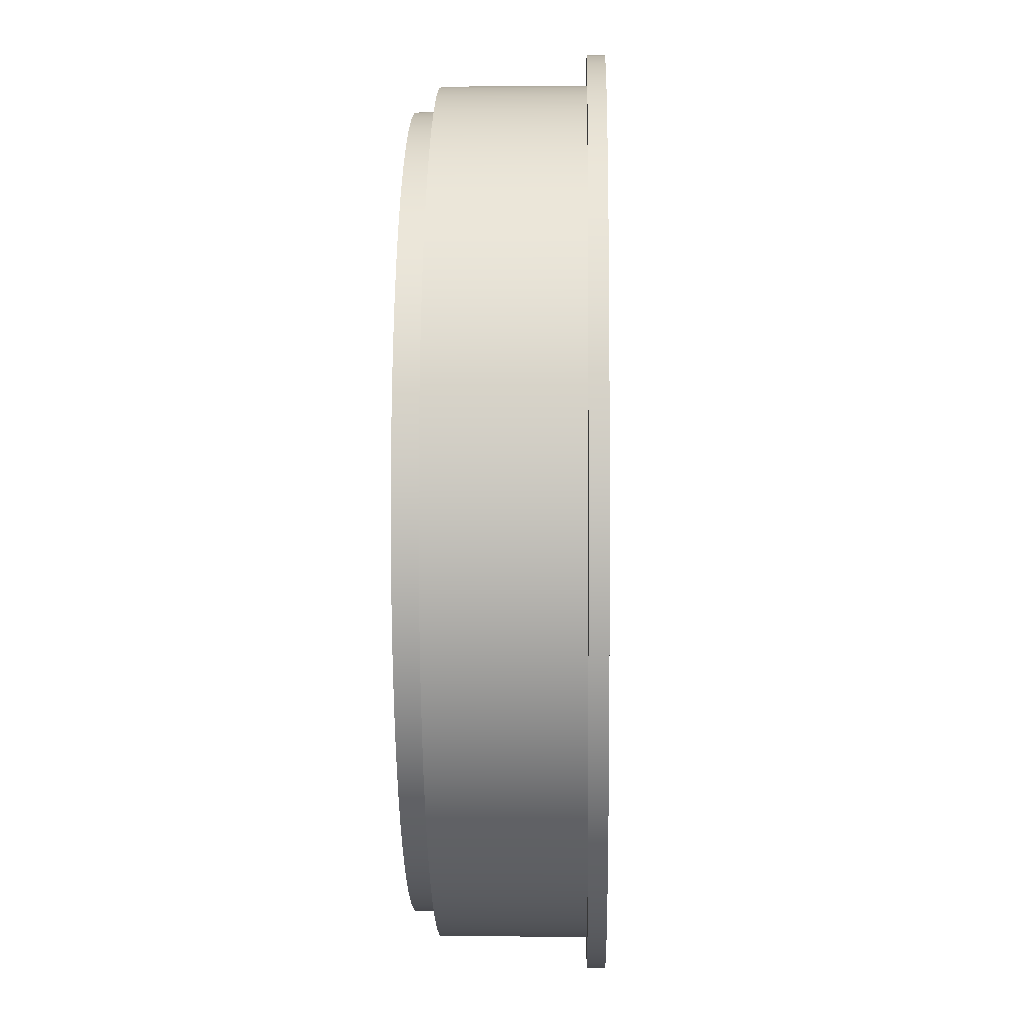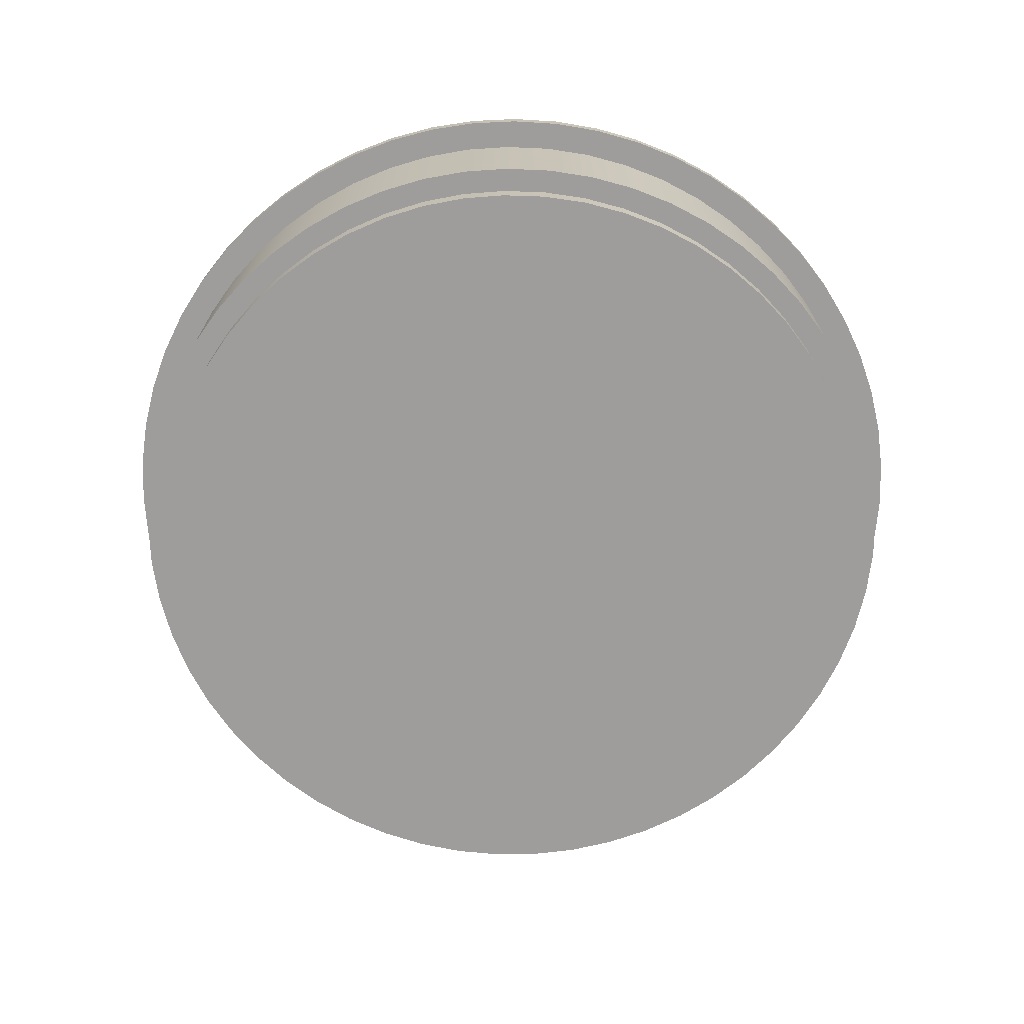
<metadata>
{"format":"obj","ext":"obj","renderer":"f3d","projection":"perspective","resolution":1024,"background":"white","views":[{"elev":-0.4,"azim":-88.5,"up":"+Y"},{"elev":-70.6,"azim":-30.9,"up":"+Z"}]}
</metadata>
<code>
g Solid2
v -0.03999 0.001065 -0.001543
v -0.03999 0.001065 0
v -0.03987 -0.003191 -0.001543
v -0.03987 -0.003191 0
v -0.03965 0.005309 -0.001543
v -0.03965 0.005309 0
v -0.03931 -0.007412 -0.001543
v -0.03931 -0.007412 0
v -0.03886 0.009493 -0.001543
v -0.03886 0.009493 0
v -0.0383 -0.01155 -0.001543
v -0.0383 -0.01155 0
v -0.03763 0.01357 -0.001543
v -0.03763 0.01357 0
v -0.03737 -0.00103 -0.01413
v -0.03737 -0.00103 -0.001543
v -0.03726 0.003087 -0.01413
v -0.03726 0.003087 -0.001543
v -0.03703 -0.005135 -0.01413
v -0.03703 -0.005135 -0.001543
v -0.03685 -0.01555 -0.001543
v -0.03685 -0.01555 0
v -0.03669 0.007167 -0.01413
v -0.03669 0.007167 -0.001543
v -0.03624 -0.009177 -0.01413
v -0.03624 -0.009177 -0.001543
v -0.03597 0.01749 -0.001543
v -0.03597 0.01749 0
v -0.03568 0.01116 -0.01413
v -0.03568 0.01116 -0.001543
v -0.03523 0 -0.01636
v -0.03523 0 -0.01413
v -0.03501 -0.01311 -0.01413
v -0.03501 -0.01311 -0.001543
v -0.03501 -0.003944 -0.01636
v -0.03501 -0.003944 -0.01413
v -0.03501 0.003944 -0.01636
v -0.03501 0.003944 -0.01413
v -0.03499 -0.01938 -0.001543
v -0.03499 -0.01938 0
v -0.03434 -0.007839 -0.01636
v -0.03434 -0.007839 -0.01413
v -0.03434 0.007839 -0.01636
v -0.03434 0.007839 -0.01413
v -0.03424 0.01502 -0.01413
v -0.03424 0.01502 -0.001543
v -0.03391 0.02122 -0.001543
v -0.03391 0.02122 0
v -0.03336 -0.01688 -0.01413
v -0.03336 -0.01688 -0.001543
v -0.03325 -0.01163 -0.01636
v -0.03325 -0.01163 -0.01413
v -0.03325 0.01163 -0.01636
v -0.03325 0.01163 -0.01413
v -0.03273 -0.02299 -0.001543
v -0.03273 -0.02299 0
v -0.03238 0.01869 -0.01413
v -0.03238 0.01869 -0.001543
v -0.03174 -0.01528 -0.01636
v -0.03174 -0.01528 -0.01413
v -0.03174 0.01528 -0.01636
v -0.03174 0.01528 -0.01413
v -0.03146 0.0247 -0.001543
v -0.03146 0.0247 0
v -0.0313 -0.02045 -0.01413
v -0.0313 -0.02045 -0.001543
v -0.03012 0.02214 -0.01413
v -0.03012 0.02214 -0.001543
v -0.0301 -0.02634 -0.001543
v -0.0301 -0.02634 0
v -0.02983 -0.01874 -0.01636
v -0.02983 -0.01874 -0.01413
v -0.02983 0.01874 -0.01636
v -0.02983 0.01874 -0.01413
v -0.02886 -0.02377 -0.01413
v -0.02886 -0.02377 -0.001543
v -0.02866 0.0279 -0.001543
v -0.02866 0.0279 0
v -0.02754 -0.02196 -0.01636
v -0.02754 -0.02196 -0.01413
v -0.02754 0.02196 -0.01636
v -0.02754 0.02196 -0.01413
v -0.0275 0.02532 -0.01413
v -0.0275 0.02532 -0.001543
v -0.02713 -0.02939 -0.001543
v -0.02713 -0.02939 0
v -0.02607 -0.0268 -0.01413
v -0.02607 -0.0268 -0.001543
v -0.02553 0.03079 -0.001543
v -0.02553 0.03079 0
v -0.02491 -0.02491 -0.01636
v -0.02491 -0.02491 -0.01413
v -0.02491 0.02491 -0.01636
v -0.02491 0.02491 -0.01413
v -0.02455 0.02819 -0.01413
v -0.02455 0.02819 -0.001543
v -0.02386 -0.03211 -0.001543
v -0.02386 -0.03211 0
v -0.02296 -0.0295 -0.01413
v -0.02296 -0.0295 -0.001543
v -0.02211 0.03333 -0.001543
v -0.02211 0.03333 0
v -0.02196 -0.02754 -0.01636
v -0.02196 -0.02754 -0.01413
v -0.02196 0.02754 -0.01636
v -0.02196 0.02754 -0.01413
v -0.0213 0.03072 -0.01413
v -0.0213 0.03072 -0.001543
v -0.02031 -0.03446 -0.001543
v -0.02031 -0.03446 0
v -0.01958 -0.03185 -0.01413
v -0.01958 -0.03185 -0.001543
v -0.01874 -0.02983 -0.01636
v -0.01874 -0.02983 -0.01413
v -0.01874 0.02983 -0.01636
v -0.01874 0.02983 -0.01413
v -0.01844 0.03549 -0.001543
v -0.01844 0.03549 0
v -0.01779 0.03288 -0.01413
v -0.01779 0.03288 -0.001543
v -0.01653 -0.03642 -0.001543
v -0.01653 -0.03642 0
v -0.01595 -0.03381 -0.01413
v -0.01595 -0.03381 -0.001543
v -0.01528 -0.03174 -0.01636
v -0.01528 -0.03174 -0.01413
v -0.01528 0.03174 -0.01636
v -0.01528 0.03174 -0.01413
v -0.01457 0.03725 -0.001543
v -0.01457 0.03725 0
v -0.01407 0.03464 -0.01413
v -0.01407 0.03464 -0.001543
v -0.01256 -0.03798 -0.001543
v -0.01256 -0.03798 0
v -0.01214 -0.03536 -0.01413
v -0.01214 -0.03536 -0.001543
v -0.01163 -0.03325 -0.01636
v -0.01163 -0.03325 -0.01413
v -0.01163 0.03325 -0.01636
v -0.01163 0.03325 -0.01413
v -0.01052 0.03859 -0.001543
v -0.01052 0.03859 0
v -0.01017 0.03597 -0.01413
v -0.01017 0.03597 -0.001543
v -0.008455 -0.0391 -0.001543
v -0.008455 -0.0391 0
v -0.008175 -0.03648 -0.01413
v -0.008175 -0.03648 -0.001543
v -0.007839 -0.03434 -0.01636
v -0.007839 -0.03434 -0.01413
v -0.007839 0.03434 -0.01636
v -0.007839 0.03434 -0.01413
v -0.006363 0.03949 -0.001543
v -0.006363 0.03949 0
v -0.006153 0.03687 -0.01413
v -0.006153 0.03687 -0.001543
v -0.004252 -0.03977 -0.001543
v -0.004252 -0.03977 0
v -0.004112 -0.03716 -0.01413
v -0.004112 -0.03716 -0.001543
v -0.003944 -0.03501 -0.01636
v -0.003944 -0.03501 -0.01413
v -0.003944 0.03501 -0.01636
v -0.003944 0.03501 -0.01413
v -0.002129 0.03994 -0.001543
v -0.002129 0.03994 0
v -0.002059 0.03733 -0.01413
v -0.002059 0.03733 -0.001543
v 0 -0.04 -0.001543
v 0 -0.04 0
v 0 -0.03738 -0.01413
v 0 -0.03738 -0.001543
v 0 -0.03523 -0.01636
v 0 -0.03523 -0.01413
v 0 0.03523 -0.01636
v 0 0.03523 -0.01413
v 0.002059 0.03733 -0.01413
v 0.002059 0.03733 -0.001543
v 0.002129 0.03994 -0.001543
v 0.002129 0.03994 0
v 0.003944 -0.03501 -0.01636
v 0.003944 -0.03501 -0.01413
v 0.003944 0.03501 -0.01636
v 0.003944 0.03501 -0.01413
v 0.004112 -0.03716 -0.01413
v 0.004112 -0.03716 -0.001543
v 0.004252 -0.03977 -0.001543
v 0.004252 -0.03977 0
v 0.006153 0.03687 -0.01413
v 0.006153 0.03687 -0.001543
v 0.006363 0.03949 -0.001543
v 0.006363 0.03949 0
v 0.007839 -0.03434 -0.01636
v 0.007839 -0.03434 -0.01413
v 0.007839 0.03434 -0.01636
v 0.007839 0.03434 -0.01413
v 0.008175 -0.03648 -0.01413
v 0.008175 -0.03648 -0.001543
v 0.008455 -0.0391 -0.001543
v 0.008455 -0.0391 0
v 0.01017 0.03597 -0.01413
v 0.01017 0.03597 -0.001543
v 0.01052 0.03859 -0.001543
v 0.01052 0.03859 0
v 0.01163 -0.03325 -0.01636
v 0.01163 -0.03325 -0.01413
v 0.01163 0.03325 -0.01636
v 0.01163 0.03325 -0.01413
v 0.01214 -0.03536 -0.01413
v 0.01214 -0.03536 -0.001543
v 0.01256 -0.03798 -0.001543
v 0.01256 -0.03798 0
v 0.01407 0.03464 -0.01413
v 0.01407 0.03464 -0.001543
v 0.01457 0.03725 -0.001543
v 0.01457 0.03725 0
v 0.01528 -0.03174 -0.01636
v 0.01528 -0.03174 -0.01413
v 0.01528 0.03174 -0.01636
v 0.01528 0.03174 -0.01413
v 0.01595 -0.03381 -0.01413
v 0.01595 -0.03381 -0.001543
v 0.01653 -0.03642 -0.001543
v 0.01653 -0.03642 0
v 0.01779 0.03288 -0.01413
v 0.01779 0.03288 -0.001543
v 0.01844 0.03549 -0.001543
v 0.01844 0.03549 0
v 0.01874 -0.02983 -0.01636
v 0.01874 -0.02983 -0.01413
v 0.01874 0.02983 -0.01636
v 0.01874 0.02983 -0.01413
v 0.01958 -0.03185 -0.01413
v 0.01958 -0.03185 -0.001543
v 0.02031 -0.03446 -0.001543
v 0.02031 -0.03446 0
v 0.0213 0.03072 -0.01413
v 0.0213 0.03072 -0.001543
v 0.02196 -0.02754 -0.01636
v 0.02196 -0.02754 -0.01413
v 0.02196 0.02754 -0.01636
v 0.02196 0.02754 -0.01413
v 0.02211 0.03333 -0.001543
v 0.02211 0.03333 0
v 0.02296 -0.0295 -0.01413
v 0.02296 -0.0295 -0.001543
v 0.02386 -0.03211 -0.001543
v 0.02386 -0.03211 0
v 0.02455 0.02819 -0.01413
v 0.02455 0.02819 -0.001543
v 0.02491 -0.02491 -0.01636
v 0.02491 -0.02491 -0.01413
v 0.02491 0.02491 -0.01636
v 0.02491 0.02491 -0.01413
v 0.02553 0.03079 -0.001543
v 0.02553 0.03079 0
v 0.02607 -0.0268 -0.01413
v 0.02607 -0.0268 -0.001543
v 0.02713 -0.02939 -0.001543
v 0.02713 -0.02939 0
v 0.0275 0.02532 -0.01413
v 0.0275 0.02532 -0.001543
v 0.02754 -0.02196 -0.01636
v 0.02754 -0.02196 -0.01413
v 0.02754 0.02196 -0.01636
v 0.02754 0.02196 -0.01413
v 0.02866 0.0279 -0.001543
v 0.02866 0.0279 0
v 0.02886 -0.02377 -0.01413
v 0.02886 -0.02377 -0.001543
v 0.02983 -0.01874 -0.01636
v 0.02983 -0.01874 -0.01413
v 0.02983 0.01874 -0.01636
v 0.02983 0.01874 -0.01413
v 0.0301 -0.02634 -0.001543
v 0.0301 -0.02634 0
v 0.03012 0.02214 -0.01413
v 0.03012 0.02214 -0.001543
v 0.0313 -0.02045 -0.01413
v 0.0313 -0.02045 -0.001543
v 0.03146 0.0247 -0.001543
v 0.03146 0.0247 0
v 0.03174 -0.01528 -0.01636
v 0.03174 -0.01528 -0.01413
v 0.03174 0.01528 -0.01636
v 0.03174 0.01528 -0.01413
v 0.03238 0.01869 -0.01413
v 0.03238 0.01869 -0.001543
v 0.03273 -0.02299 -0.001543
v 0.03273 -0.02299 0
v 0.03325 -0.01163 -0.01636
v 0.03325 -0.01163 -0.01413
v 0.03325 0.01163 -0.01636
v 0.03325 0.01163 -0.01413
v 0.03336 -0.01688 -0.01413
v 0.03336 -0.01688 -0.001543
v 0.03391 0.02122 -0.001543
v 0.03391 0.02122 0
v 0.03424 0.01502 -0.01413
v 0.03424 0.01502 -0.001543
v 0.03434 -0.007839 -0.01636
v 0.03434 -0.007839 -0.01413
v 0.03434 0.007839 -0.01636
v 0.03434 0.007839 -0.01413
v 0.03499 -0.01938 -0.001543
v 0.03499 -0.01938 0
v 0.03501 -0.003944 -0.01636
v 0.03501 -0.003944 -0.01413
v 0.03501 0.003944 -0.01636
v 0.03501 0.003944 -0.01413
v 0.03501 -0.01311 -0.01413
v 0.03501 -0.01311 -0.001543
v 0.03523 0 -0.01636
v 0.03523 0 -0.01413
v 0.03568 0.01116 -0.01413
v 0.03568 0.01116 -0.001543
v 0.03597 0.01749 -0.001543
v 0.03597 0.01749 0
v 0.03624 -0.009177 -0.01413
v 0.03624 -0.009177 -0.001543
v 0.03669 0.007167 -0.01413
v 0.03669 0.007167 -0.001543
v 0.03685 -0.01555 -0.001543
v 0.03685 -0.01555 0
v 0.03703 -0.005135 -0.01413
v 0.03703 -0.005135 -0.001543
v 0.03726 0.003087 -0.01413
v 0.03726 0.003087 -0.001543
v 0.03737 -0.00103 -0.01413
v 0.03737 -0.00103 -0.001543
v 0.03763 0.01357 -0.001543
v 0.03763 0.01357 0
v 0.0383 -0.01155 -0.001543
v 0.0383 -0.01155 0
v 0.03886 0.009493 -0.001543
v 0.03886 0.009493 0
v 0.03931 -0.007412 -0.001543
v 0.03931 -0.007412 0
v 0.03965 0.005309 -0.001543
v 0.03965 0.005309 0
v 0.03987 -0.003191 -0.001543
v 0.03987 -0.003191 0
v 0.03999 0.001065 -0.001543
v 0.03999 0.001065 0
f 170 188 158
f 158 188 146
f 146 188 200
f 146 200 134
f 134 200 212
f 134 212 122
f 122 212 224
f 122 224 110
f 110 224 236
f 110 236 98
f 98 236 248
f 98 248 86
f 86 248 260
f 86 260 70
f 70 260 276
f 70 276 56
f 56 276 290
f 56 290 40
f 40 290 306
f 40 306 22
f 22 306 324
f 22 324 12
f 12 324 334
f 12 334 8
f 8 334 338
f 8 338 4
f 4 338 342
f 4 342 2
f 2 342 344
f 2 344 6
f 6 344 340
f 6 340 10
f 10 340 336
f 10 336 14
f 14 336 332
f 14 332 28
f 28 332 318
f 28 318 48
f 48 318 298
f 48 298 64
f 64 298 282
f 64 282 78
f 78 282 268
f 78 268 90
f 90 268 256
f 90 256 102
f 102 256 244
f 102 244 118
f 118 244 228
f 118 228 130
f 130 228 216
f 130 216 142
f 142 216 204
f 142 204 154
f 154 204 192
f 154 192 166
f 166 192 180
f 173 161 181
f 181 161 193
f 193 161 149
f 193 149 205
f 205 149 137
f 205 137 217
f 217 137 125
f 217 125 229
f 229 125 113
f 229 113 239
f 239 113 103
f 239 103 251
f 251 103 91
f 251 91 263
f 263 91 79
f 263 79 271
f 271 79 71
f 271 71 283
f 283 71 59
f 283 59 291
f 291 59 51
f 291 51 301
f 301 51 41
f 301 41 307
f 307 41 35
f 307 35 313
f 313 35 31
f 313 31 309
f 309 31 37
f 309 37 303
f 303 37 43
f 303 43 293
f 293 43 53
f 293 53 285
f 285 53 61
f 285 61 273
f 273 61 73
f 273 73 265
f 265 73 81
f 265 81 253
f 253 81 93
f 253 93 241
f 241 93 105
f 241 105 231
f 231 105 115
f 231 115 219
f 219 115 127
f 219 127 207
f 207 127 139
f 207 139 195
f 195 139 151
f 195 151 183
f 183 151 163
f 183 163 175
f 181 182 173
f 173 182 174
f 173 174 161
f 161 174 162
f 161 162 149
f 149 162 150
f 149 150 137
f 137 150 138
f 137 138 125
f 125 138 126
f 125 126 113
f 113 126 114
f 113 114 103
f 103 114 104
f 103 104 91
f 91 104 92
f 91 92 79
f 79 92 80
f 79 80 71
f 71 80 72
f 71 72 59
f 59 72 60
f 59 60 51
f 51 60 52
f 51 52 41
f 41 52 42
f 41 42 35
f 35 42 36
f 35 36 31
f 31 36 32
f 31 32 37
f 37 32 38
f 37 38 43
f 43 38 44
f 43 44 53
f 53 44 54
f 53 54 61
f 61 54 62
f 61 62 73
f 73 62 74
f 73 74 81
f 81 74 82
f 81 82 93
f 93 82 94
f 93 94 105
f 105 94 106
f 105 106 115
f 115 106 116
f 115 116 127
f 127 116 128
f 127 128 139
f 139 128 140
f 139 140 151
f 151 140 152
f 151 152 163
f 163 152 164
f 163 164 175
f 175 164 176
f 175 176 183
f 183 176 184
f 183 184 195
f 195 184 196
f 195 196 207
f 207 196 208
f 207 208 219
f 219 208 220
f 219 220 231
f 231 220 232
f 231 232 241
f 241 232 242
f 241 242 253
f 253 242 254
f 253 254 265
f 265 254 266
f 265 266 273
f 273 266 274
f 273 274 285
f 285 274 286
f 285 286 293
f 293 286 294
f 293 294 303
f 303 294 304
f 303 304 309
f 309 304 310
f 309 310 313
f 313 310 314
f 313 314 307
f 307 314 308
f 307 308 301
f 301 308 302
f 301 302 291
f 291 302 292
f 291 292 283
f 283 292 284
f 283 284 271
f 271 284 272
f 271 272 263
f 263 272 264
f 263 264 251
f 251 264 252
f 251 252 239
f 239 252 240
f 239 240 229
f 229 240 230
f 229 230 217
f 217 230 218
f 217 218 205
f 205 218 206
f 205 206 193
f 193 206 194
f 193 194 181
f 181 194 182
f 182 185 174
f 174 185 171
f 174 171 159
f 185 182 197
f 197 182 194
f 197 194 209
f 209 194 206
f 209 206 221
f 221 206 218
f 221 218 233
f 233 218 230
f 233 230 245
f 245 230 240
f 245 240 257
f 257 240 252
f 257 252 269
f 269 252 264
f 269 264 279
f 279 264 272
f 279 272 295
f 295 272 284
f 295 284 311
f 311 284 292
f 311 292 319
f 319 292 302
f 319 302 325
f 325 302 308
f 325 308 329
f 329 308 314
f 329 314 327
f 327 314 310
f 327 310 321
f 321 310 304
f 321 304 315
f 315 304 294
f 315 294 299
f 299 294 286
f 299 286 287
f 287 286 274
f 287 274 277
f 277 274 266
f 277 266 261
f 261 266 254
f 261 254 249
f 249 254 242
f 249 242 237
f 237 242 232
f 237 232 225
f 225 232 220
f 225 220 213
f 213 220 208
f 213 208 201
f 201 208 196
f 201 196 189
f 189 196 184
f 189 184 177
f 177 184 176
f 177 176 167
f 167 176 164
f 167 164 155
f 155 164 152
f 155 152 143
f 143 152 140
f 143 140 131
f 131 140 128
f 131 128 119
f 119 128 116
f 119 116 107
f 107 116 106
f 107 106 95
f 95 106 94
f 95 94 83
f 83 94 82
f 83 82 67
f 67 82 74
f 67 74 57
f 57 74 62
f 57 62 45
f 45 62 54
f 45 54 29
f 29 54 44
f 29 44 23
f 23 44 38
f 23 38 17
f 17 38 32
f 17 32 15
f 15 32 36
f 15 36 19
f 19 36 42
f 19 42 25
f 25 42 52
f 25 52 33
f 33 52 60
f 33 60 49
f 49 60 72
f 49 72 65
f 65 72 80
f 65 80 75
f 75 80 92
f 75 92 87
f 87 92 104
f 87 104 99
f 99 104 114
f 99 114 111
f 111 114 126
f 111 126 123
f 123 126 138
f 123 138 135
f 135 138 150
f 135 150 147
f 147 150 162
f 147 162 159
f 159 162 174
f 185 172 171
f 171 172 160
f 171 160 159
f 159 160 148
f 159 148 147
f 147 148 136
f 147 136 135
f 135 136 124
f 135 124 123
f 123 124 112
f 123 112 111
f 111 112 100
f 111 100 99
f 99 100 88
f 99 88 87
f 87 88 76
f 87 76 75
f 75 76 66
f 75 66 65
f 65 66 50
f 65 50 49
f 49 50 34
f 49 34 33
f 33 34 26
f 33 26 25
f 25 26 20
f 25 20 19
f 19 20 16
f 19 16 15
f 15 16 18
f 15 18 17
f 17 18 24
f 17 24 23
f 23 24 30
f 23 30 29
f 29 30 46
f 29 46 45
f 45 46 58
f 45 58 57
f 57 58 68
f 57 68 67
f 67 68 84
f 67 84 83
f 83 84 96
f 83 96 95
f 95 96 108
f 95 108 107
f 107 108 120
f 107 120 119
f 119 120 132
f 119 132 131
f 131 132 144
f 131 144 143
f 143 144 156
f 143 156 155
f 155 156 168
f 155 168 167
f 167 168 178
f 167 178 177
f 177 178 190
f 177 190 189
f 189 190 202
f 189 202 201
f 201 202 214
f 201 214 213
f 213 214 226
f 213 226 225
f 225 226 238
f 225 238 237
f 237 238 250
f 237 250 249
f 249 250 262
f 249 262 261
f 261 262 278
f 261 278 277
f 277 278 288
f 277 288 287
f 287 288 300
f 287 300 299
f 299 300 316
f 299 316 315
f 315 316 322
f 315 322 321
f 321 322 328
f 321 328 327
f 327 328 330
f 327 330 329
f 329 330 326
f 329 326 325
f 325 326 320
f 325 320 319
f 319 320 312
f 319 312 311
f 311 312 296
f 311 296 295
f 295 296 280
f 295 280 279
f 279 280 270
f 279 270 269
f 269 270 258
f 269 258 257
f 257 258 246
f 257 246 245
f 245 246 234
f 245 234 233
f 233 234 222
f 233 222 221
f 221 222 210
f 221 210 209
f 209 210 198
f 209 198 197
f 197 198 186
f 197 186 185
f 185 186 172
f 186 187 172
f 172 187 169
f 172 169 157
f 187 186 199
f 199 186 198
f 199 198 211
f 211 198 210
f 211 210 223
f 223 210 222
f 223 222 235
f 235 222 234
f 235 234 247
f 247 234 246
f 247 246 259
f 259 246 258
f 259 258 275
f 275 258 270
f 275 270 289
f 289 270 280
f 289 280 305
f 305 280 296
f 305 296 323
f 323 296 312
f 323 312 333
f 333 312 320
f 333 320 337
f 337 320 326
f 337 326 341
f 341 326 330
f 341 330 343
f 343 330 328
f 343 328 339
f 339 328 322
f 339 322 335
f 335 322 316
f 335 316 331
f 331 316 300
f 331 300 317
f 317 300 288
f 317 288 297
f 297 288 278
f 297 278 281
f 281 278 262
f 281 262 267
f 267 262 250
f 267 250 255
f 255 250 238
f 255 238 243
f 243 238 226
f 243 226 227
f 227 226 214
f 227 214 215
f 215 214 202
f 215 202 203
f 203 202 190
f 203 190 191
f 191 190 178
f 191 178 179
f 179 178 168
f 179 168 165
f 165 168 153
f 153 168 156
f 153 156 141
f 141 156 144
f 141 144 129
f 129 144 132
f 129 132 117
f 117 132 120
f 117 120 101
f 101 120 108
f 101 108 89
f 89 108 96
f 89 96 77
f 77 96 84
f 77 84 63
f 63 84 68
f 63 68 47
f 47 68 58
f 47 58 27
f 27 58 46
f 27 46 13
f 13 46 30
f 13 30 9
f 9 30 24
f 9 24 5
f 5 24 18
f 5 18 1
f 1 18 16
f 1 16 3
f 3 16 20
f 3 20 7
f 7 20 26
f 7 26 11
f 11 26 34
f 11 34 21
f 21 34 50
f 21 50 39
f 39 50 66
f 39 66 55
f 55 66 76
f 55 76 69
f 69 76 88
f 69 88 85
f 85 88 100
f 85 100 97
f 97 100 112
f 97 112 109
f 109 112 124
f 109 124 121
f 121 124 136
f 121 136 133
f 133 136 148
f 133 148 145
f 145 148 160
f 145 160 157
f 157 160 172
f 187 170 169
f 169 170 158
f 169 158 157
f 157 158 146
f 157 146 145
f 145 146 134
f 145 134 133
f 133 134 122
f 133 122 121
f 121 122 110
f 121 110 109
f 109 110 98
f 109 98 97
f 97 98 86
f 97 86 85
f 85 86 70
f 85 70 69
f 69 70 56
f 69 56 55
f 55 56 40
f 55 40 39
f 39 40 22
f 39 22 21
f 21 22 12
f 21 12 11
f 11 12 8
f 11 8 7
f 7 8 4
f 7 4 3
f 3 4 2
f 3 2 1
f 1 2 6
f 1 6 5
f 5 6 10
f 5 10 9
f 9 10 14
f 9 14 13
f 13 14 28
f 13 28 27
f 27 28 48
f 27 48 47
f 47 48 64
f 47 64 63
f 63 64 78
f 63 78 77
f 77 78 90
f 77 90 89
f 89 90 102
f 89 102 101
f 101 102 118
f 101 118 117
f 117 118 130
f 117 130 129
f 129 130 142
f 129 142 141
f 141 142 154
f 141 154 153
f 153 154 166
f 153 166 165
f 165 166 180
f 165 180 179
f 179 180 192
f 179 192 191
f 191 192 204
f 191 204 203
f 203 204 216
f 203 216 215
f 215 216 228
f 215 228 227
f 227 228 244
f 227 244 243
f 243 244 256
f 243 256 255
f 255 256 268
f 255 268 267
f 267 268 282
f 267 282 281
f 281 282 298
f 281 298 297
f 297 298 318
f 297 318 317
f 317 318 332
f 317 332 331
f 331 332 336
f 331 336 335
f 335 336 340
f 335 340 339
f 339 340 344
f 339 344 343
f 343 344 342
f 343 342 341
f 341 342 338
f 341 338 337
f 337 338 334
f 337 334 333
f 333 334 324
f 333 324 323
f 323 324 306
f 323 306 305
f 305 306 290
f 305 290 289
f 289 290 276
f 289 276 275
f 275 276 260
f 275 260 259
f 259 260 248
f 259 248 247
f 247 248 236
f 247 236 235
f 235 236 224
f 235 224 223
f 223 224 212
f 223 212 211
f 211 212 200
f 211 200 199
f 199 200 188
f 199 188 187
f 187 188 170

</code>
